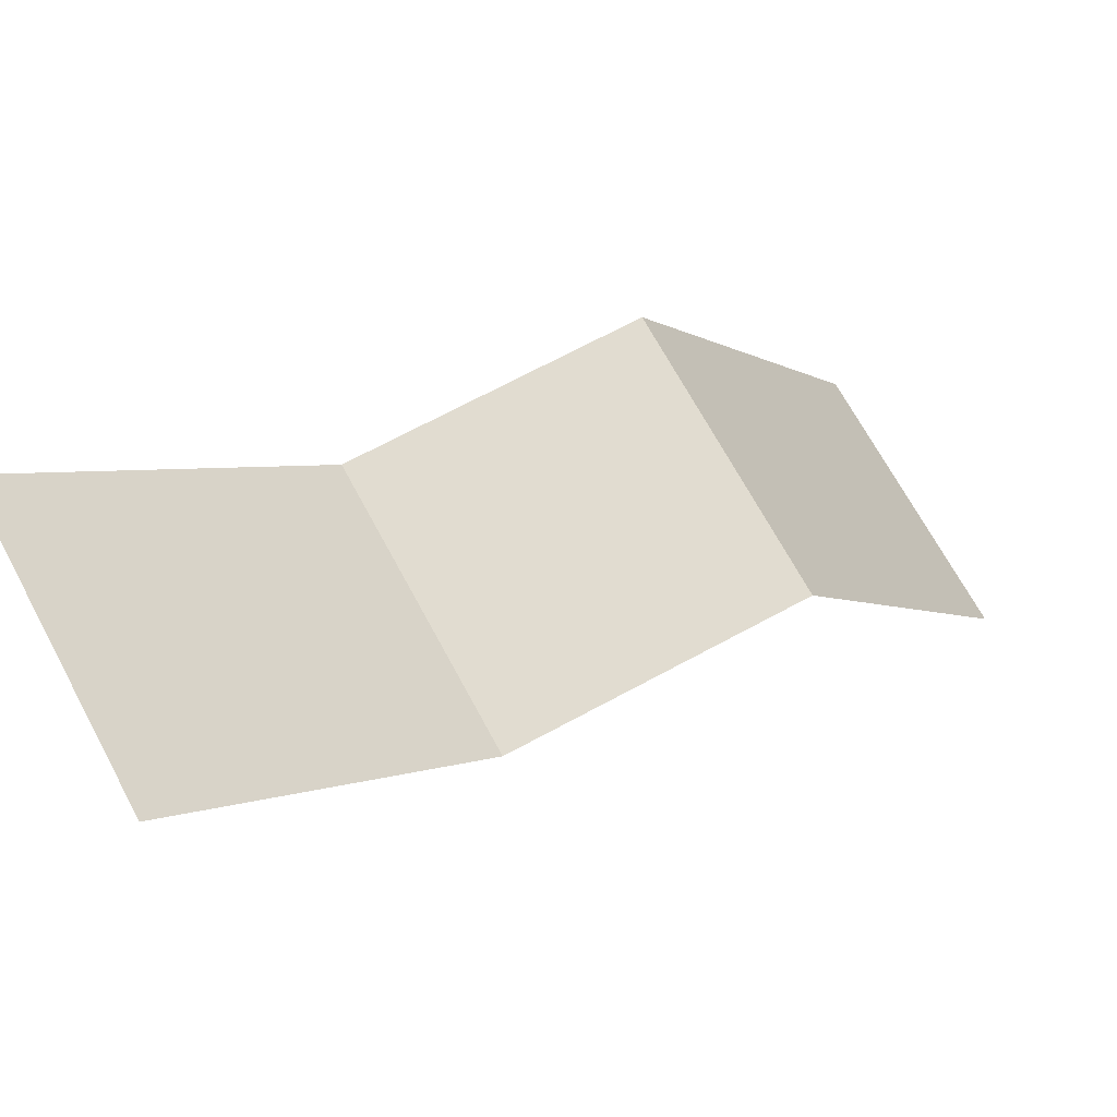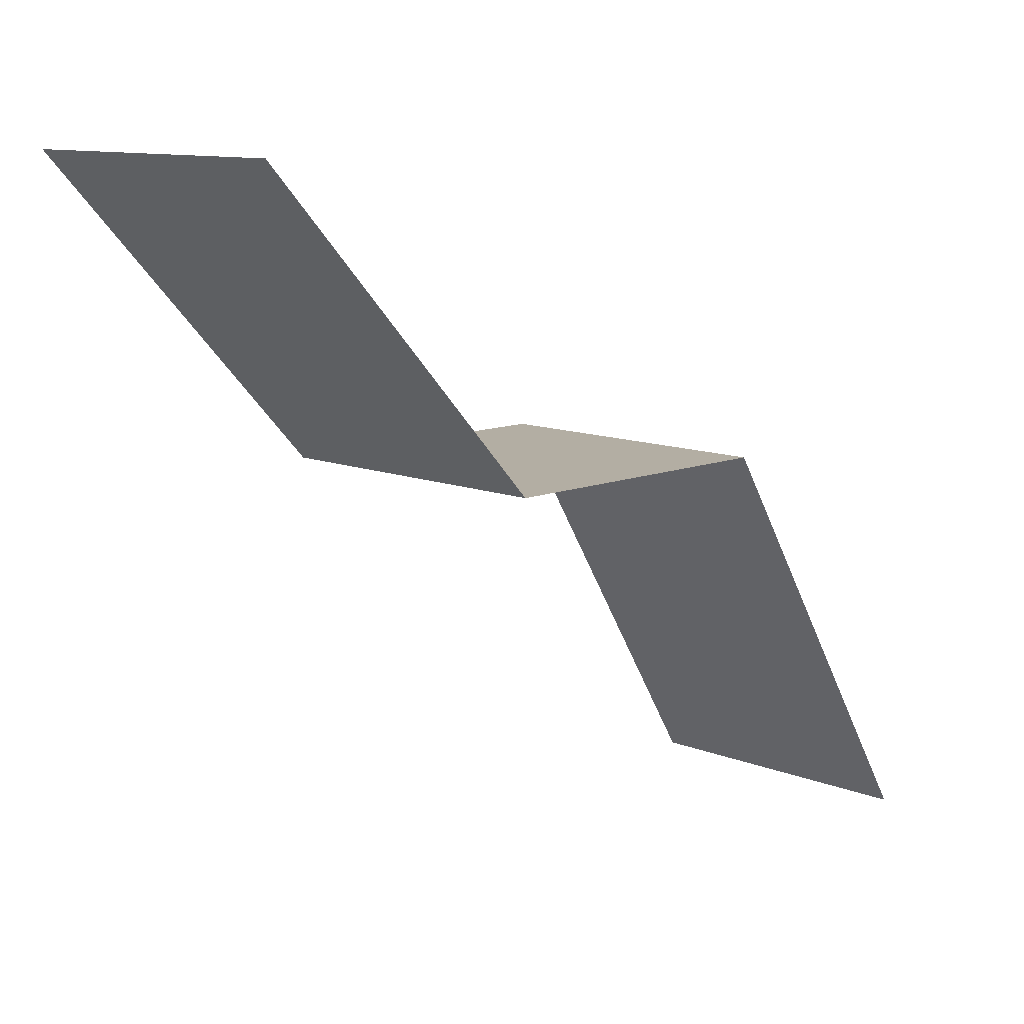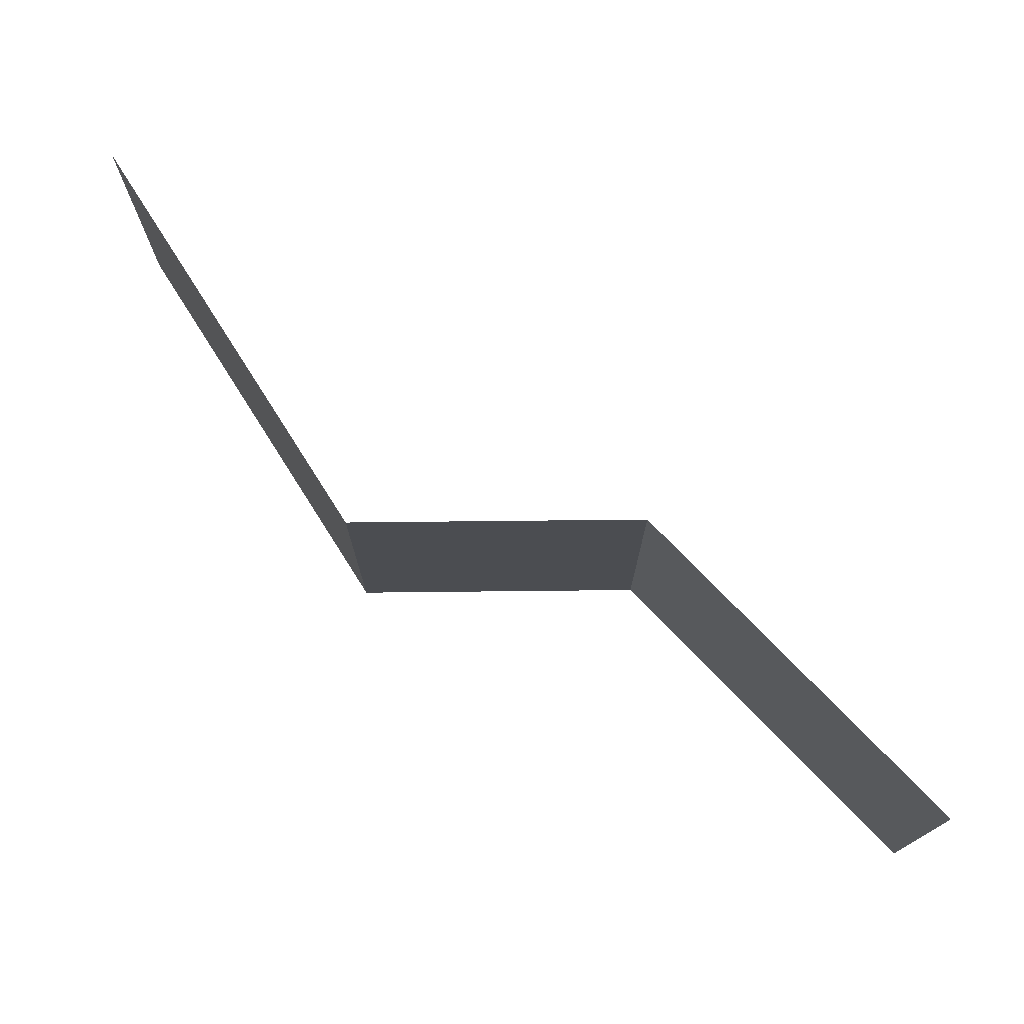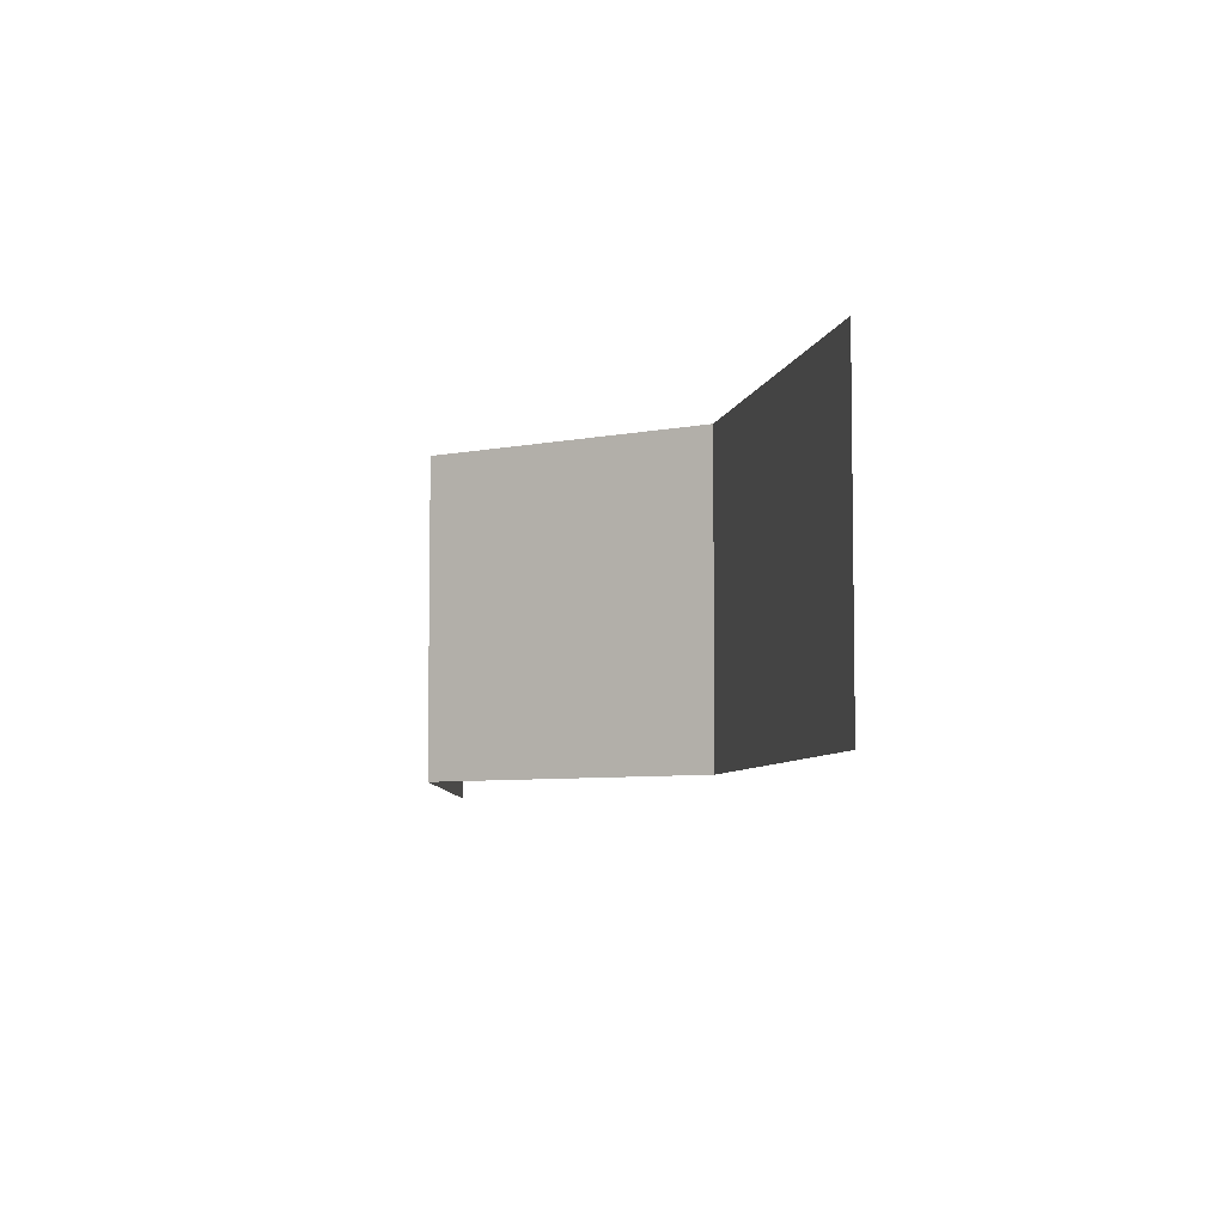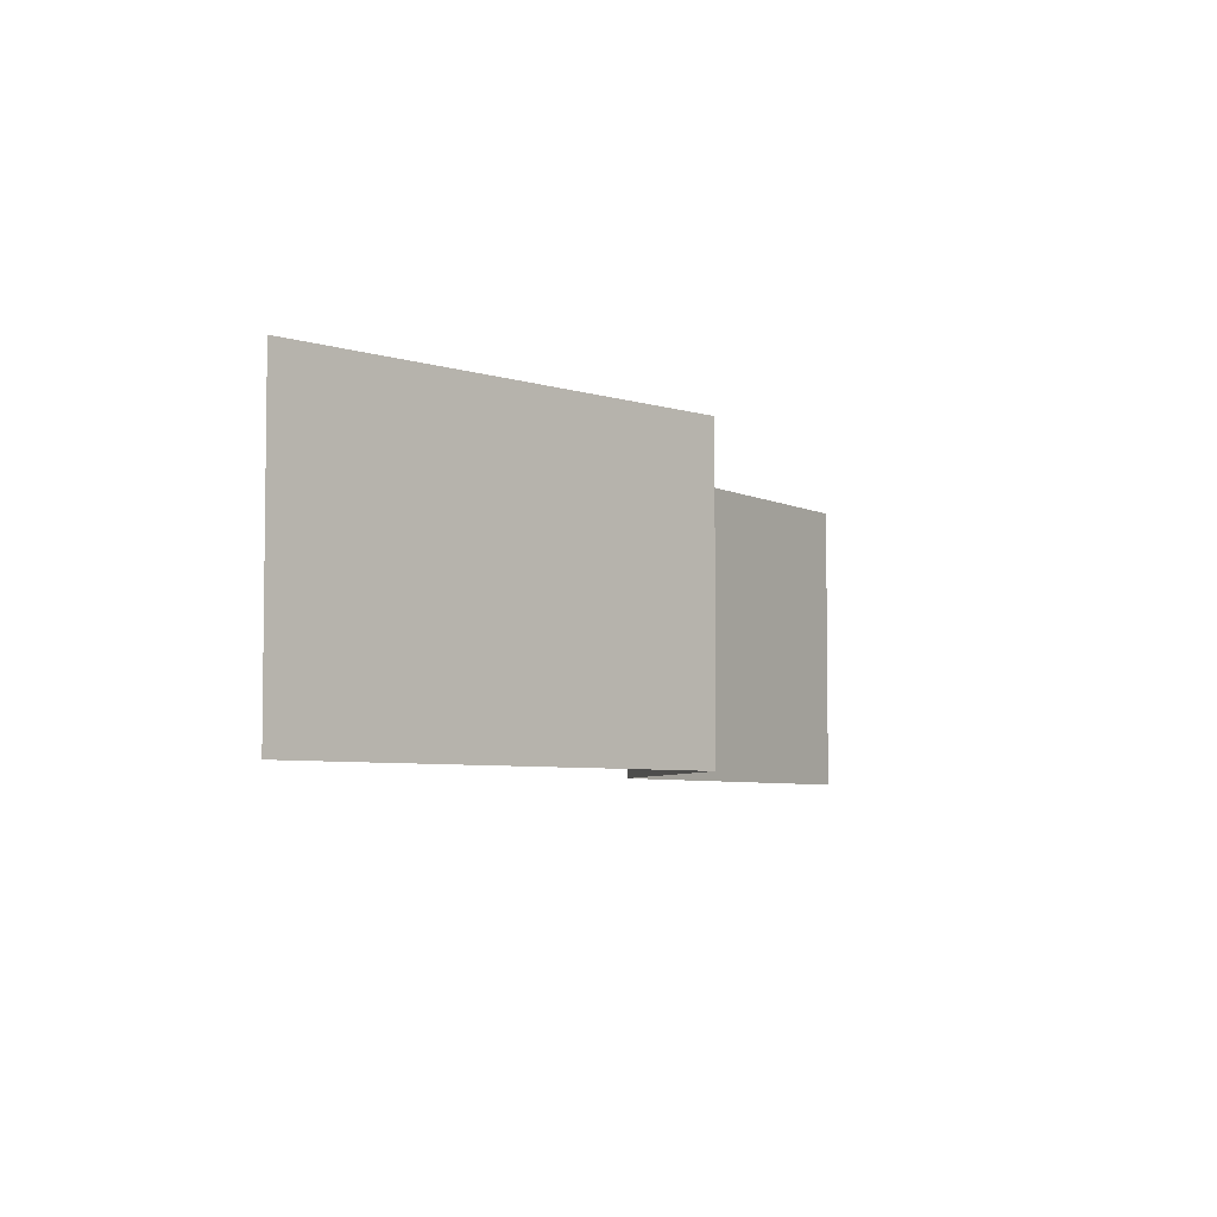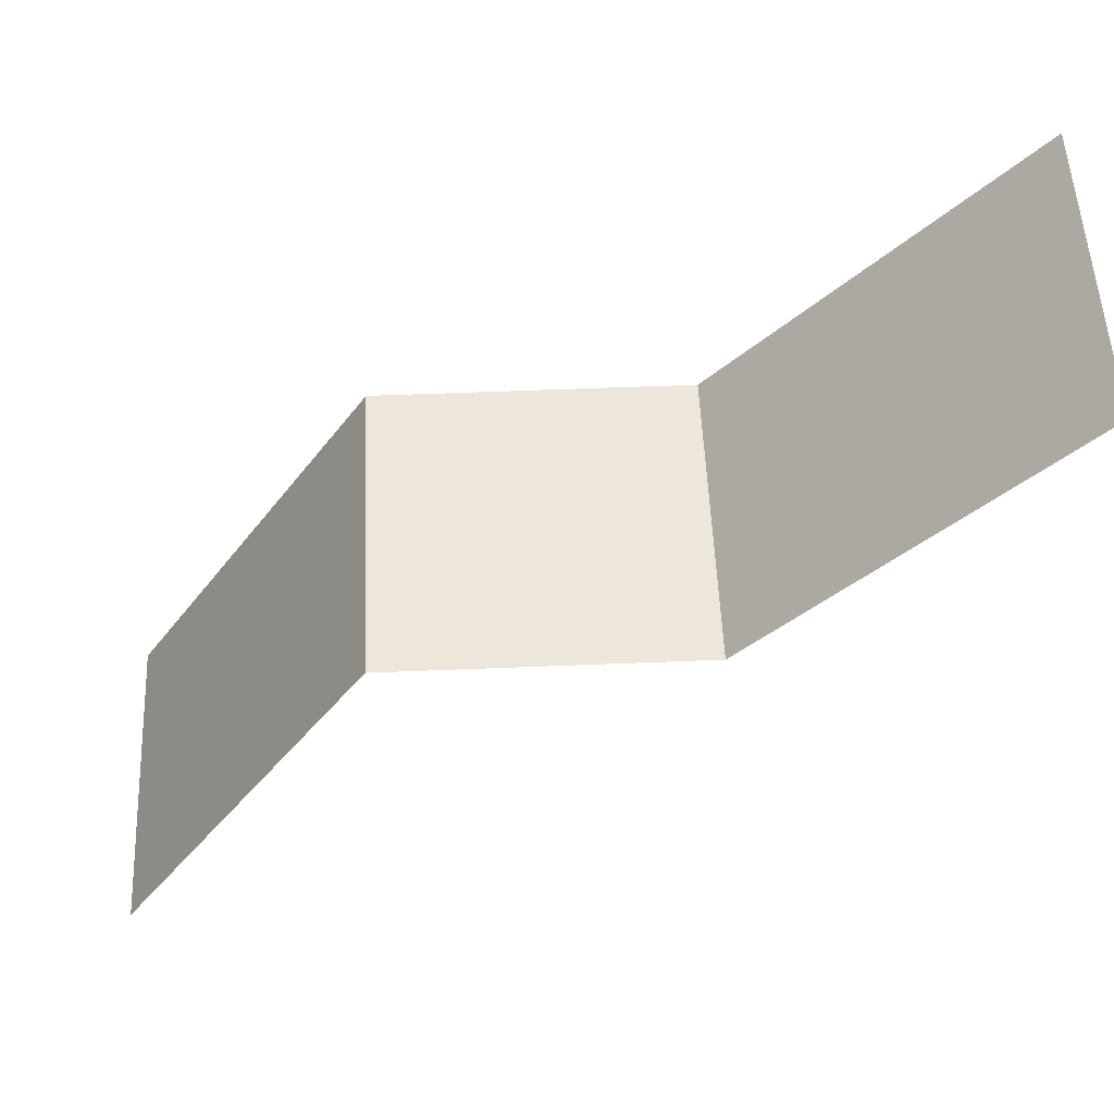
<metadata>
{"format":"obj","ext":"obj","renderer":"f3d","projection":"perspective","resolution":1024,"background":"white","views":[{"elev":69.4,"azim":-28.4,"up":"+Y"},{"elev":11.0,"azim":-45.1,"up":"+Y"},{"elev":74.3,"azim":179.4,"up":"+Z"},{"elev":-6.2,"azim":-147.8,"up":"+Z"},{"elev":-5.2,"azim":76.1,"up":"+Z"},{"elev":53.7,"azim":177.5,"up":"+Y"}]}
</metadata>
<code>
o Cube
v 2.665 -1.949 -1
v 1 0.7349 -1
v 2.665 -1.949 1
v 1 0.7349 1
v -2.878 2.735 -1
v -1 0.7349 -1
v -2.878 2.735 1
v -1 0.7349 1
f 8 7 5 6
f 6 2 4 8
f 2 1 3 4

</code>
